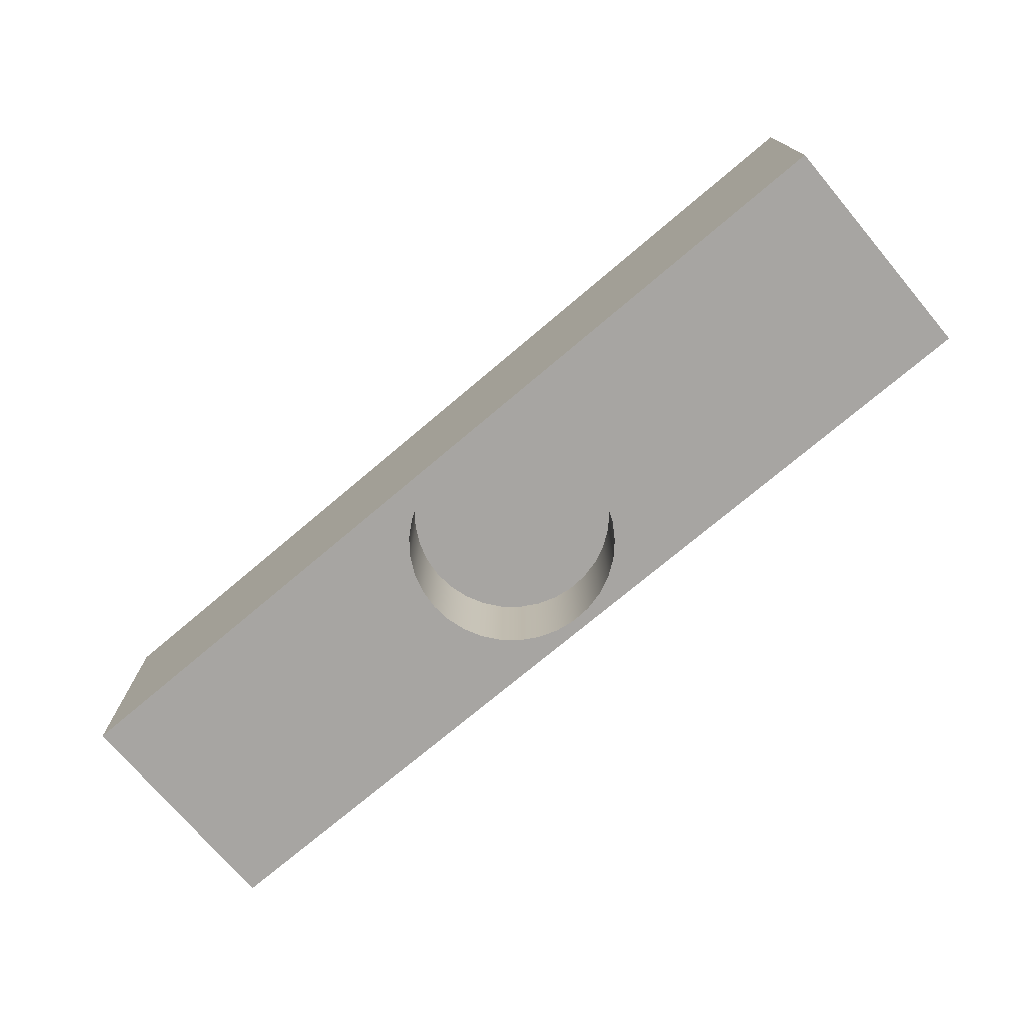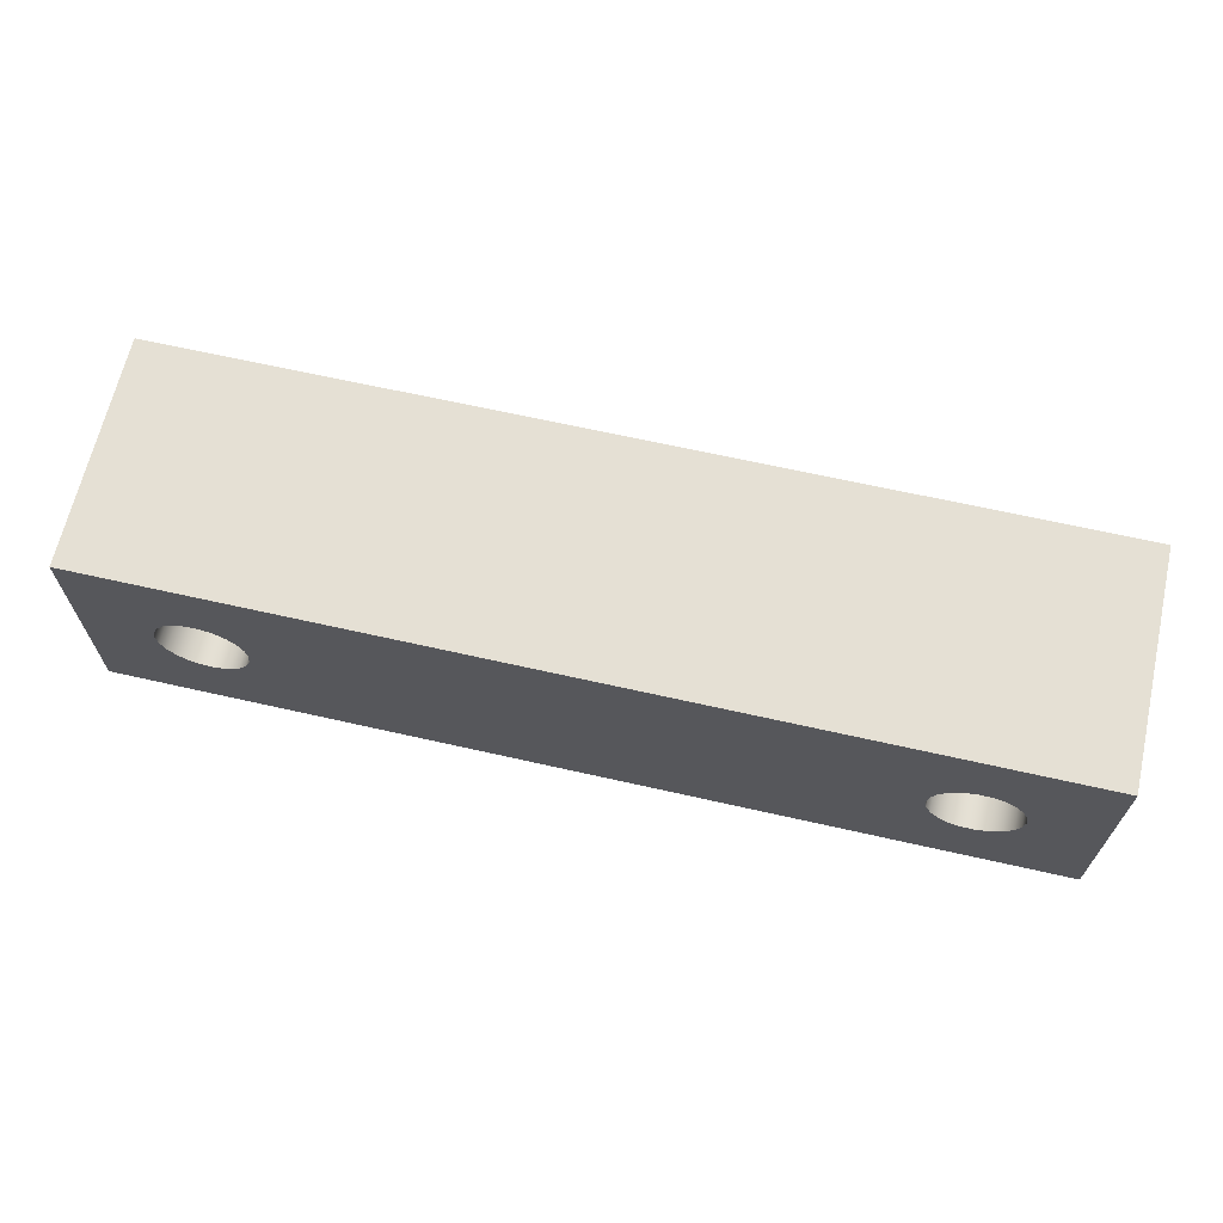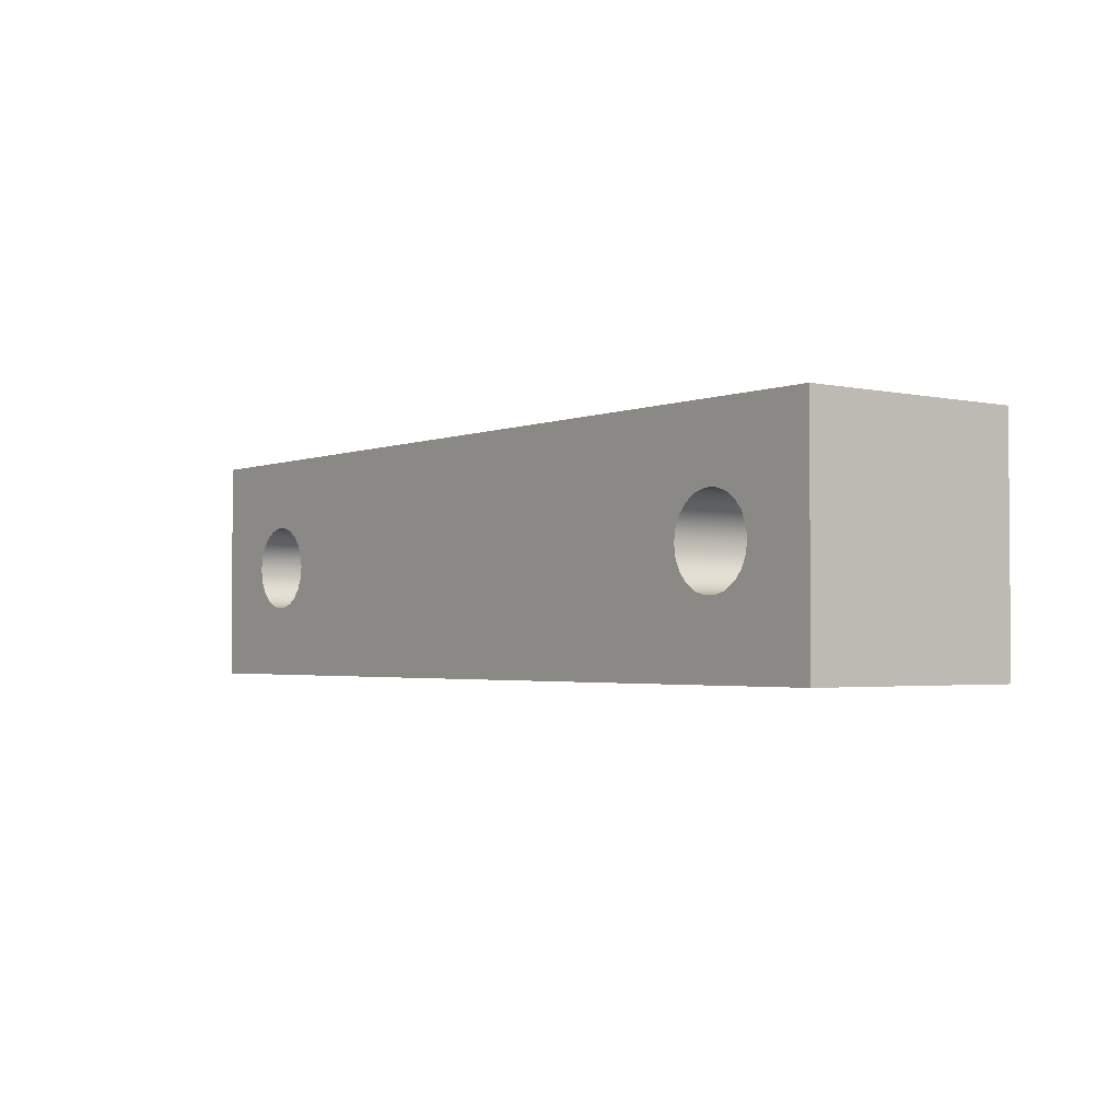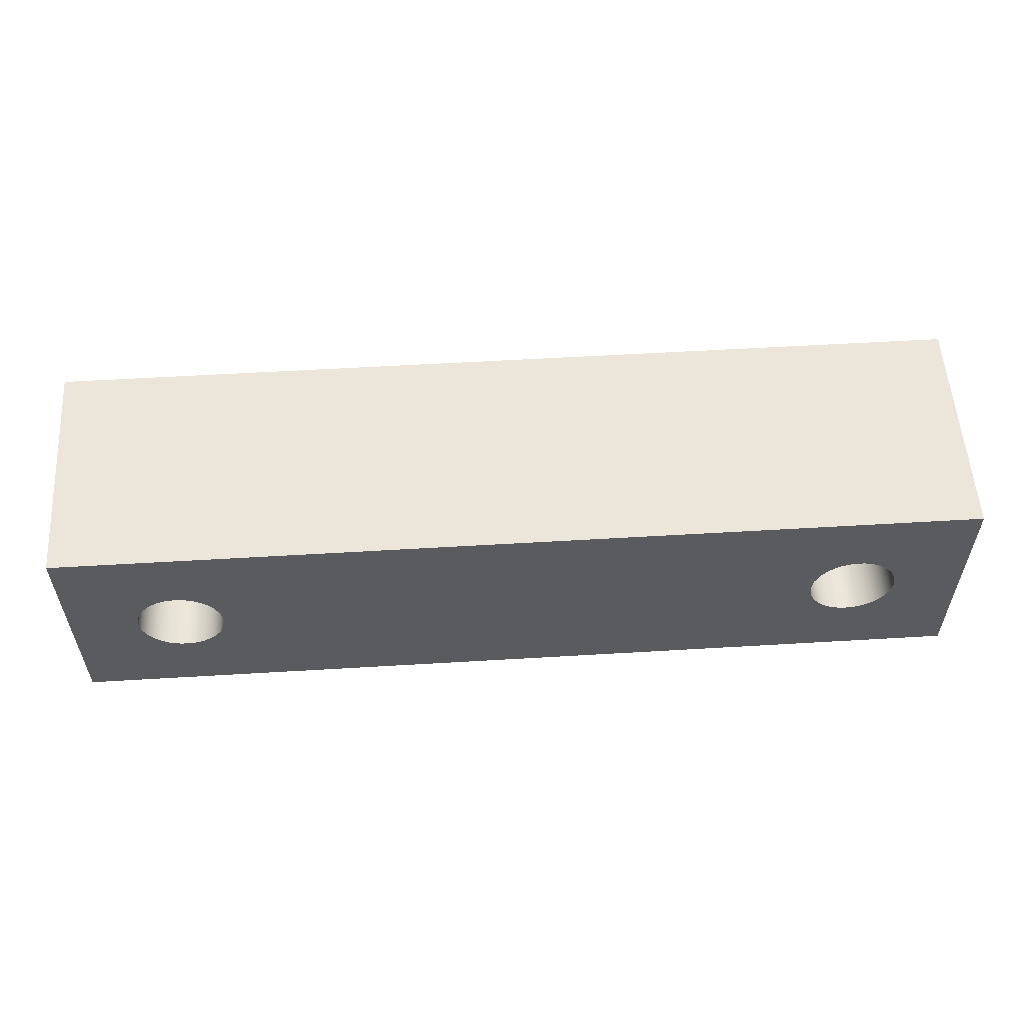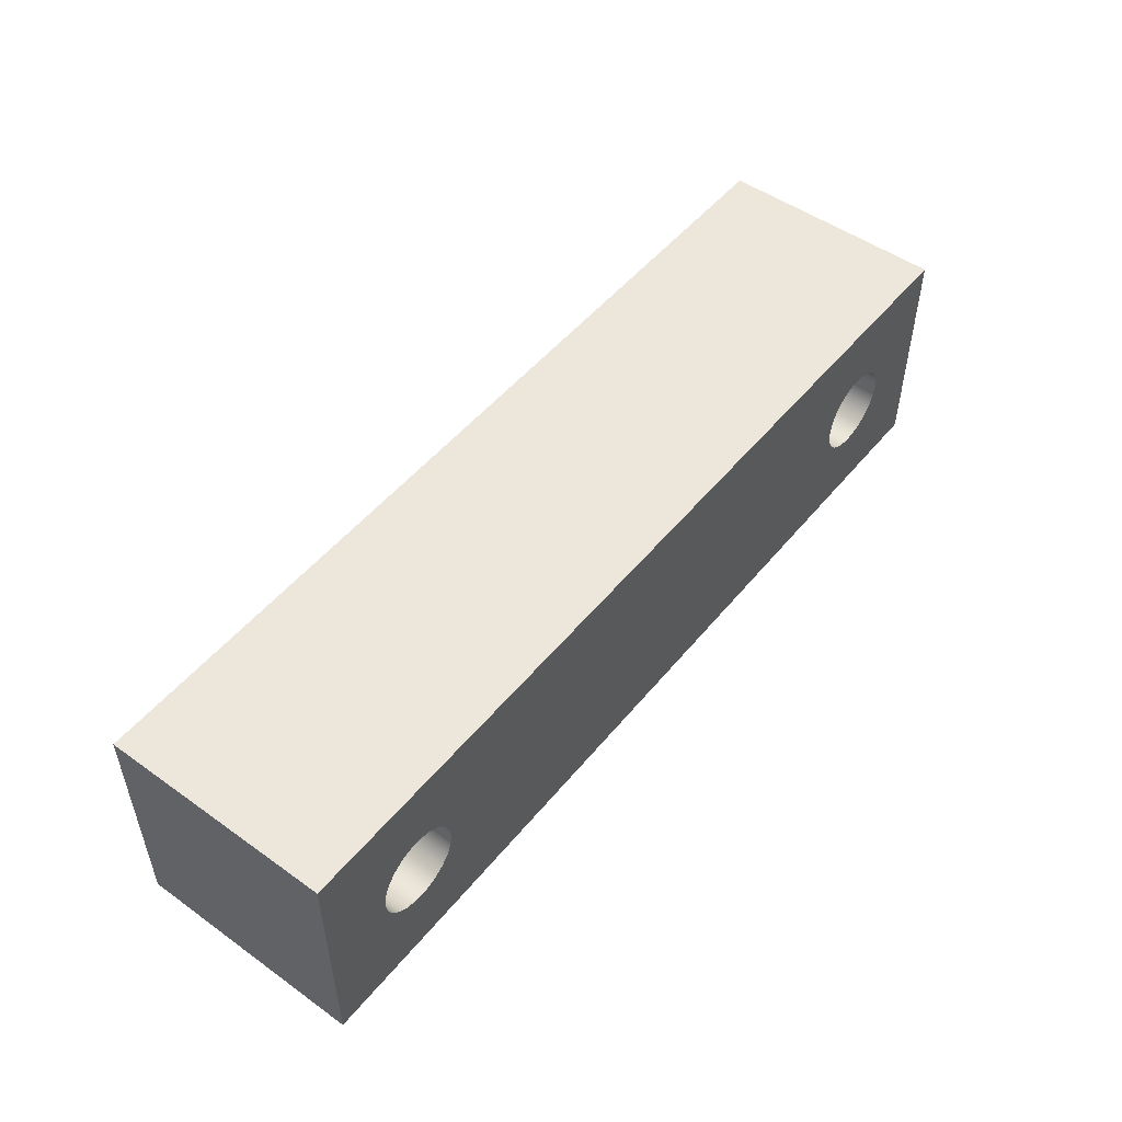
<metadata>
{"format":"obj","ext":"obj","renderer":"f3d","projection":"perspective","resolution":1024,"background":"white","views":[{"elev":-73.9,"azim":40.2,"up":"+Y"},{"elev":65.9,"azim":-167.2,"up":"+Z"},{"elev":-2.5,"azim":-127.4,"up":"+Z"},{"elev":55.9,"azim":176.4,"up":"+Z"},{"elev":50.6,"azim":127.9,"up":"+Z"}]}
</metadata>
<code>
v 80.14 1.143 -1.27
v 80.16 1.143 -1.054
v 80.22 1.143 -0.8452
v 80.32 1.143 -0.652
v 80.45 1.143 -0.4812
v 80.62 1.143 -0.3389
v 80.81 1.143 -0.2303
v 81.01 1.143 -0.1592
v 81.23 1.143 -0.1283
v 81.44 1.143 -0.1386
v 81.65 1.143 -0.1899
v 81.85 1.143 -0.2801
v 82.03 1.143 -0.4062
v 82.18 1.143 -0.5634
v 82.3 1.143 -0.7462
v 82.38 1.143 -0.948
v 82.42 1.143 -1.161
v 82.42 1.143 -1.379
v 82.38 1.143 -1.592
v 82.3 1.143 -1.794
v 82.18 1.143 -1.977
v 82.03 1.143 -2.134
v 81.85 1.143 -2.26
v 81.65 1.143 -2.35
v 81.44 1.143 -2.401
v 81.23 1.143 -2.412
v 81.01 1.143 -2.381
v 80.81 1.143 -2.31
v 80.62 1.143 -2.201
v 80.45 1.143 -2.059
v 80.32 1.143 -1.888
v 80.22 1.143 -1.695
v 80.16 1.143 -1.486
v 80.14 -1.598e-32 -1.27
v 80.16 0 -1.486
v 80.22 0 -1.695
v 80.32 0 -1.888
v 80.45 0 -2.059
v 80.62 0 -2.201
v 80.81 0 -2.31
v 81.01 0 -2.381
v 81.23 0 -2.412
v 81.44 0 -2.401
v 81.65 0 -2.35
v 81.85 0 -2.26
v 82.03 0 -2.134
v 82.18 0 -1.977
v 82.3 0 -1.794
v 82.38 0 -1.592
v 82.42 0 -1.379
v 82.42 0 -1.161
v 82.38 0 -0.948
v 82.3 0 -0.7462
v 82.18 0 -0.5634
v 82.03 0 -0.4062
v 81.85 0 -0.2801
v 81.65 0 -0.1899
v 81.44 0 -0.1386
v 81.23 0 -0.1283
v 81.01 0 -0.1592
v 80.81 0 -0.2303
v 80.62 0 -0.3389
v 80.45 0 -0.4812
v 80.32 0 -0.652
v 80.22 0 -0.8452
v 80.16 0 -1.054
v 80.14 1.143 -1.27
v 80.14 -1.598e-32 -1.27
v 80.14 1.143 -1.27
v 80.16 1.143 -1.486
v 80.22 1.143 -1.695
v 80.32 1.143 -1.888
v 80.45 1.143 -2.059
v 80.62 1.143 -2.201
v 80.81 1.143 -2.31
v 81.01 1.143 -2.381
v 81.23 1.143 -2.412
v 81.44 1.143 -2.401
v 81.65 1.143 -2.35
v 81.85 1.143 -2.26
v 82.03 1.143 -2.134
v 82.18 1.143 -1.977
v 82.3 1.143 -1.794
v 82.38 1.143 -1.592
v 82.42 1.143 -1.379
v 82.42 1.143 -1.161
v 82.38 1.143 -0.948
v 82.3 1.143 -0.7462
v 82.18 1.143 -0.5634
v 82.03 1.143 -0.4062
v 81.85 1.143 -0.2801
v 81.65 1.143 -0.1899
v 81.44 1.143 -0.1386
v 81.23 1.143 -0.1283
v 81.01 1.143 -0.1592
v 80.81 1.143 -0.2303
v 80.62 1.143 -0.3389
v 80.45 1.143 -0.4812
v 80.32 1.143 -0.652
v 80.22 1.143 -0.8452
v 80.16 1.143 -1.054
v 85.6 1.397 -1.27
v 85.58 1.397 -1.134
v 85.52 1.397 -1.009
v 85.43 1.397 -0.9053
v 85.32 1.397 -0.831
v 85.18 1.397 -0.7923
v 85.05 1.397 -0.7923
v 84.91 1.397 -0.831
v 84.8 1.397 -0.9053
v 84.71 1.397 -1.009
v 84.65 1.397 -1.134
v 84.63 1.397 -1.27
v 84.65 1.397 -1.406
v 84.71 1.397 -1.531
v 84.8 1.397 -1.635
v 84.91 1.397 -1.709
v 85.05 1.397 -1.748
v 85.18 1.397 -1.748
v 85.32 1.397 -1.709
v 85.43 1.397 -1.635
v 85.52 1.397 -1.531
v 85.58 1.397 -1.406
v 85.6 2.54 -1.27
v 85.58 2.54 -1.406
v 85.52 2.54 -1.531
v 85.43 2.54 -1.635
v 85.32 2.54 -1.709
v 85.18 2.54 -1.748
v 85.05 2.54 -1.748
v 84.91 2.54 -1.709
v 84.8 2.54 -1.635
v 84.71 2.54 -1.531
v 84.65 2.54 -1.406
v 84.63 2.54 -1.27
v 84.65 2.54 -1.134
v 84.71 2.54 -1.009
v 84.8 2.54 -0.9053
v 84.91 2.54 -0.831
v 85.05 2.54 -0.7923
v 85.18 2.54 -0.7923
v 85.32 2.54 -0.831
v 85.43 2.54 -0.9053
v 85.52 2.54 -1.009
v 85.58 2.54 -1.134
v 85.6 1.397 -1.27
v 85.6 2.54 -1.27
v 85.6 1.397 -1.27
v 85.58 1.397 -1.406
v 85.52 1.397 -1.531
v 85.43 1.397 -1.635
v 85.32 1.397 -1.709
v 85.18 1.397 -1.748
v 85.05 1.397 -1.748
v 84.91 1.397 -1.709
v 84.8 1.397 -1.635
v 84.71 1.397 -1.531
v 84.65 1.397 -1.406
v 84.63 1.397 -1.27
v 84.65 1.397 -1.134
v 84.71 1.397 -1.009
v 84.8 1.397 -0.9053
v 84.91 1.397 -0.831
v 85.05 1.397 -0.7923
v 85.18 1.397 -0.7923
v 85.32 1.397 -0.831
v 85.43 1.397 -0.9053
v 85.52 1.397 -1.009
v 85.58 1.397 -1.134
v 77.93 1.397 -1.27
v 77.91 1.397 -1.134
v 77.85 1.397 -1.009
v 77.76 1.397 -0.9053
v 77.65 1.397 -0.831
v 77.51 1.397 -0.7923
v 77.38 1.397 -0.7923
v 77.24 1.397 -0.831
v 77.13 1.397 -0.9053
v 77.04 1.397 -1.009
v 76.98 1.397 -1.134
v 76.96 1.397 -1.27
v 76.98 1.397 -1.406
v 77.04 1.397 -1.531
v 77.13 1.397 -1.635
v 77.24 1.397 -1.709
v 77.38 1.397 -1.748
v 77.51 1.397 -1.748
v 77.65 1.397 -1.709
v 77.76 1.397 -1.635
v 77.85 1.397 -1.531
v 77.91 1.397 -1.406
v 77.93 2.54 -1.27
v 77.91 2.54 -1.406
v 77.85 2.54 -1.531
v 77.76 2.54 -1.635
v 77.65 2.54 -1.709
v 77.51 2.54 -1.748
v 77.38 2.54 -1.748
v 77.24 2.54 -1.709
v 77.13 2.54 -1.635
v 77.04 2.54 -1.531
v 76.98 2.54 -1.406
v 76.96 2.54 -1.27
v 76.98 2.54 -1.134
v 77.04 2.54 -1.009
v 77.13 2.54 -0.9053
v 77.24 2.54 -0.831
v 77.38 2.54 -0.7923
v 77.51 2.54 -0.7923
v 77.65 2.54 -0.831
v 77.76 2.54 -0.9053
v 77.85 2.54 -1.009
v 77.91 2.54 -1.134
v 77.93 1.397 -1.27
v 77.93 2.54 -1.27
v 77.93 1.397 -1.27
v 77.91 1.397 -1.406
v 77.85 1.397 -1.531
v 77.76 1.397 -1.635
v 77.65 1.397 -1.709
v 77.51 1.397 -1.748
v 77.38 1.397 -1.748
v 77.24 1.397 -1.709
v 77.13 1.397 -1.635
v 77.04 1.397 -1.531
v 76.98 1.397 -1.406
v 76.96 1.397 -1.27
v 76.98 1.397 -1.134
v 77.04 1.397 -1.009
v 77.13 1.397 -0.9053
v 77.24 1.397 -0.831
v 77.38 1.397 -0.7923
v 77.51 1.397 -0.7923
v 77.65 1.397 -0.831
v 77.76 1.397 -0.9053
v 77.85 1.397 -1.009
v 77.91 1.397 -1.134
v 76.2 0 0
v 86.36 0 0
v 86.36 2.54 0
v 76.2 2.54 0
v 76.2 0 -2.54
v 76.2 0 0
v 76.2 2.54 0
v 76.2 2.54 -2.54
v 86.36 0 -2.54
v 76.2 0 -2.54
v 76.2 2.54 -2.54
v 86.36 2.54 -2.54
v 86.36 0 0
v 86.36 0 -2.54
v 86.36 2.54 -2.54
v 86.36 2.54 0
v 85.6 2.54 -1.27
v 85.58 2.54 -1.134
v 85.52 2.54 -1.009
v 85.43 2.54 -0.9053
v 85.32 2.54 -0.831
v 85.18 2.54 -0.7923
v 85.05 2.54 -0.7923
v 84.91 2.54 -0.831
v 84.8 2.54 -0.9053
v 84.71 2.54 -1.009
v 84.65 2.54 -1.134
v 84.63 2.54 -1.27
v 84.65 2.54 -1.406
v 84.71 2.54 -1.531
v 84.8 2.54 -1.635
v 84.91 2.54 -1.709
v 85.05 2.54 -1.748
v 85.18 2.54 -1.748
v 85.32 2.54 -1.709
v 85.43 2.54 -1.635
v 85.52 2.54 -1.531
v 85.58 2.54 -1.406
v 77.93 2.54 -1.27
v 77.91 2.54 -1.134
v 77.85 2.54 -1.009
v 77.76 2.54 -0.9053
v 77.65 2.54 -0.831
v 77.51 2.54 -0.7923
v 77.38 2.54 -0.7923
v 77.24 2.54 -0.831
v 77.13 2.54 -0.9053
v 77.04 2.54 -1.009
v 76.98 2.54 -1.134
v 76.96 2.54 -1.27
v 76.98 2.54 -1.406
v 77.04 2.54 -1.531
v 77.13 2.54 -1.635
v 77.24 2.54 -1.709
v 77.38 2.54 -1.748
v 77.51 2.54 -1.748
v 77.65 2.54 -1.709
v 77.76 2.54 -1.635
v 77.85 2.54 -1.531
v 77.91 2.54 -1.406
v 86.36 2.54 0
v 86.36 2.54 -2.54
v 76.2 2.54 -2.54
v 76.2 2.54 0
v 80.14 -1.598e-32 -1.27
v 80.16 0 -1.054
v 80.22 0 -0.8452
v 80.32 0 -0.652
v 80.45 0 -0.4812
v 80.62 0 -0.3389
v 80.81 0 -0.2303
v 81.01 0 -0.1592
v 81.23 0 -0.1283
v 81.44 0 -0.1386
v 81.65 0 -0.1899
v 81.85 0 -0.2801
v 82.03 0 -0.4062
v 82.18 0 -0.5634
v 82.3 0 -0.7462
v 82.38 0 -0.948
v 82.42 0 -1.161
v 82.42 0 -1.379
v 82.38 0 -1.592
v 82.3 0 -1.794
v 82.18 0 -1.977
v 82.03 0 -2.134
v 81.85 0 -2.26
v 81.65 0 -2.35
v 81.44 0 -2.401
v 81.23 0 -2.412
v 81.01 0 -2.381
v 80.81 0 -2.31
v 80.62 0 -2.201
v 80.45 0 -2.059
v 80.32 0 -1.888
v 80.22 0 -1.695
v 80.16 0 -1.486
v 86.36 0 -2.54
v 86.36 0 0
v 76.2 0 0
v 76.2 0 -2.54
g 2dd2095e-e2bc-11ea-b185-54bf646e7e1f
f 2 66 1
f 1 66 68
f 67 34 33
f 33 34 35
f 33 35 32
f 32 35 36
f 32 36 31
f 31 36 37
f 31 37 30
f 30 37 38
f 30 38 29
f 29 38 39
f 29 39 28
f 28 39 40
f 28 40 27
f 27 40 41
f 27 41 26
f 26 41 42
f 26 42 25
f 25 42 43
f 25 43 24
f 24 43 44
f 24 44 23
f 23 44 45
f 23 45 22
f 22 45 46
f 22 46 21
f 21 46 47
f 21 47 20
f 20 47 48
f 20 48 19
f 19 48 49
f 19 49 18
f 18 49 50
f 18 50 17
f 17 50 51
f 17 51 16
f 16 51 52
f 16 52 15
f 15 52 53
f 15 53 14
f 14 53 54
f 14 54 13
f 13 54 55
f 13 55 12
f 12 55 56
f 12 56 11
f 11 56 57
f 11 57 10
f 10 57 58
f 10 58 9
f 9 58 59
f 9 59 8
f 8 59 60
f 8 60 7
f 7 60 61
f 7 61 6
f 6 61 62
f 6 62 5
f 5 62 63
f 5 63 4
f 4 63 64
f 4 64 3
f 3 64 65
f 3 65 2
f 2 65 66
g 2dd31aba-e2bc-11ea-8892-54bf646e7e1f
f 101 69 90
f 90 69 70
f 90 70 89
f 89 70 71
f 89 71 72
f 72 73 89
f 89 73 74
f 89 74 75
f 75 76 89
f 89 76 77
f 89 77 78
f 78 79 89
f 89 79 80
f 89 80 81
f 81 82 89
f 89 82 88
f 88 82 83
f 88 83 87
f 87 83 84
f 87 84 86
f 86 84 85
f 91 97 90
f 90 97 98
f 90 98 99
f 97 91 96
f 96 91 92
f 96 92 95
f 95 92 93
f 95 93 94
f 99 100 90
f 90 100 101
g 2d883664-e2bc-11ea-b295-54bf646e7e1f
f 103 145 102
f 102 145 147
f 146 124 123
f 123 124 125
f 123 125 122
f 122 125 126
f 122 126 121
f 121 126 127
f 121 127 120
f 120 127 128
f 120 128 119
f 119 128 129
f 119 129 118
f 118 129 130
f 118 130 117
f 117 130 131
f 117 131 116
f 116 131 132
f 116 132 115
f 115 132 133
f 115 133 114
f 114 133 134
f 114 134 113
f 113 134 135
f 113 135 112
f 112 135 136
f 112 136 111
f 111 136 137
f 111 137 110
f 110 137 138
f 110 138 109
f 109 138 139
f 109 139 108
f 108 139 140
f 108 140 107
f 107 140 141
f 107 141 106
f 106 141 142
f 106 142 105
f 105 142 143
f 105 143 104
f 104 143 144
f 104 144 103
f 103 144 145
g 2d8947a4-e2bc-11ea-beaa-54bf646e7e1f
f 149 158 148
f 148 158 159
f 148 159 169
f 169 159 160
f 169 160 168
f 168 160 161
f 168 161 167
f 167 161 162
f 167 162 166
f 166 162 163
f 166 163 165
f 165 163 164
f 158 149 157
f 157 149 150
f 157 150 156
f 156 150 151
f 156 151 155
f 155 151 152
f 155 152 154
f 154 152 153
g 2d8a5900-e2bc-11ea-804e-54bf646e7e1f
f 171 213 170
f 170 213 215
f 214 192 191
f 191 192 193
f 191 193 190
f 190 193 194
f 190 194 189
f 189 194 195
f 189 195 188
f 188 195 196
f 188 196 187
f 187 196 197
f 187 197 186
f 186 197 198
f 186 198 185
f 185 198 199
f 185 199 184
f 184 199 200
f 184 200 183
f 183 200 201
f 183 201 182
f 182 201 202
f 182 202 181
f 181 202 203
f 181 203 180
f 180 203 204
f 180 204 179
f 179 204 205
f 179 205 178
f 178 205 206
f 178 206 177
f 177 206 207
f 177 207 176
f 176 207 208
f 176 208 175
f 175 208 209
f 175 209 174
f 174 209 210
f 174 210 173
f 173 210 211
f 173 211 172
f 172 211 212
f 172 212 171
f 171 212 213
g 2d8b6a6e-e2bc-11ea-9e97-54bf646e7e1f
f 217 226 216
f 216 226 227
f 216 227 237
f 237 227 228
f 237 228 236
f 236 228 229
f 236 229 235
f 235 229 230
f 235 230 234
f 234 230 231
f 234 231 233
f 233 231 232
f 226 217 225
f 225 217 218
f 225 218 224
f 224 218 219
f 224 219 223
f 223 219 220
f 223 220 222
f 222 220 221
g 2d412206-e2bc-11ea-b6db-54bf646e7e1f
f 238 239 241
f 241 239 240
g 2d41972e-e2bc-11ea-8764-54bf646e7e1f
f 242 243 245
f 245 243 244
g 2d42335e-e2bc-11ea-a264-54bf646e7e1f
f 246 247 249
f 249 247 248
g 2d42a886-e2bc-11ea-a72c-54bf646e7e1f
f 250 251 253
f 253 251 252
g 2d4344b6-e2bc-11ea-9cba-54bf646e7e1f
f 255 298 254
f 254 298 299
f 254 299 275
f 275 299 274
f 274 299 273
f 273 299 272
f 272 299 271
f 271 299 270
f 270 299 300
f 270 300 293
f 293 300 292
f 292 300 291
f 291 300 290
f 290 300 289
f 289 300 288
f 288 300 287
f 287 300 301
f 287 301 286
f 286 301 285
f 285 301 284
f 284 301 283
f 283 301 282
f 282 301 281
f 281 301 260
f 281 260 280
f 280 260 261
f 280 261 262
f 255 256 298
f 298 256 257
f 298 257 258
f 258 259 298
f 298 259 260
f 298 260 301
f 280 262 279
f 279 262 263
f 279 263 278
f 278 263 264
f 278 264 277
f 277 264 265
f 277 265 276
f 276 265 297
f 297 265 266
f 297 266 296
f 296 266 267
f 296 267 295
f 295 267 268
f 295 268 294
f 294 268 269
f 294 269 270
f 293 294 270
g 2d43e0e8-e2bc-11ea-ab25-54bf646e7e1f
f 303 337 302
f 302 337 338
f 302 338 334
f 334 338 333
f 333 338 332
f 332 338 331
f 331 338 330
f 330 338 329
f 329 338 328
f 328 338 327
f 327 338 335
f 327 335 326
f 326 335 325
f 325 335 324
f 324 335 323
f 323 335 322
f 322 335 321
f 321 335 320
f 320 335 319
f 319 335 336
f 319 336 318
f 318 336 317
f 317 336 316
f 316 336 315
f 315 336 314
f 314 336 313
f 313 336 312
f 312 336 311
f 311 336 310
f 310 336 337
f 310 337 309
f 309 337 308
f 308 337 307
f 307 337 306
f 306 337 305
f 305 337 304
f 304 337 303

</code>
